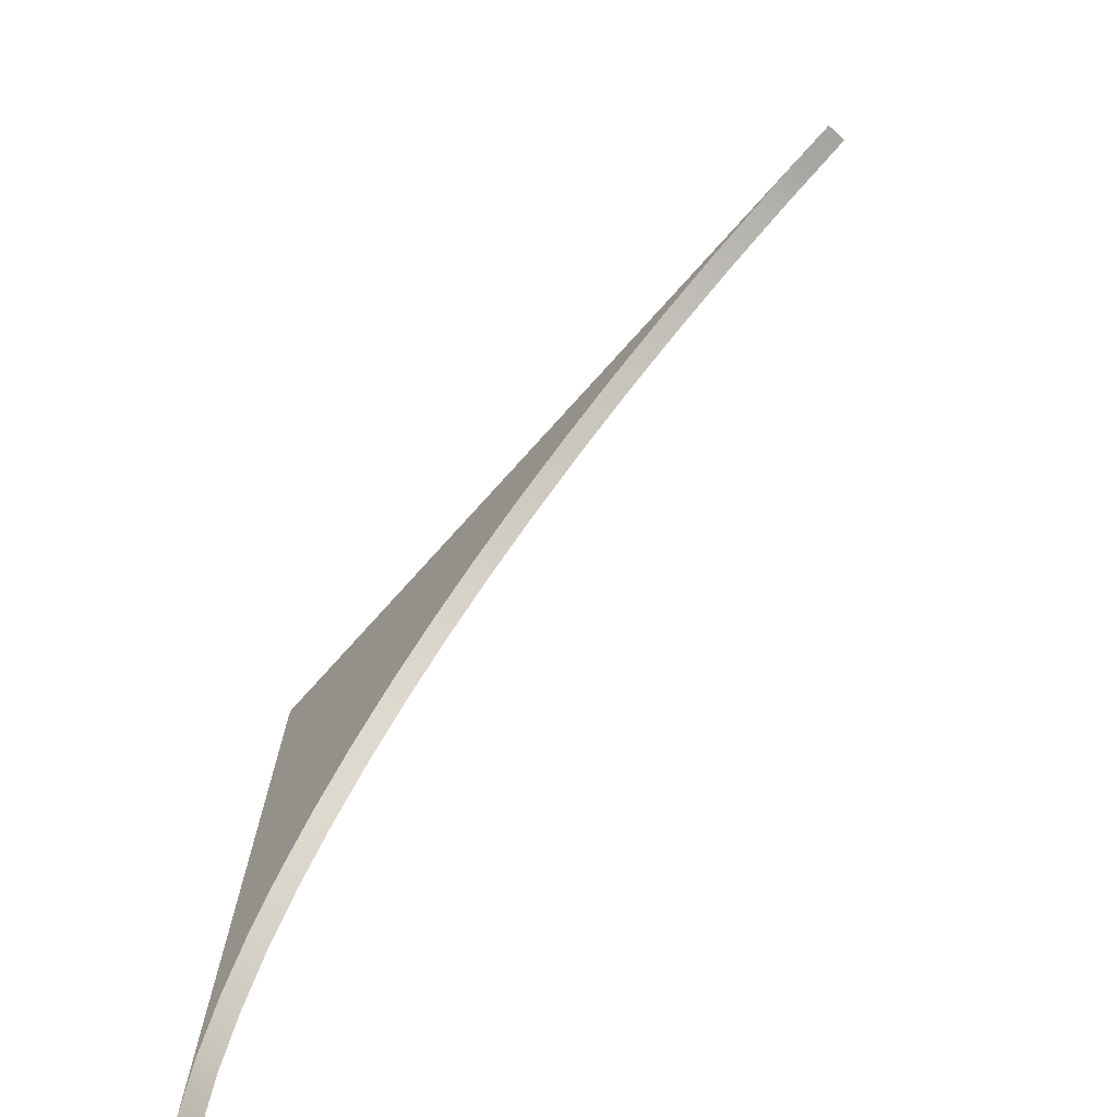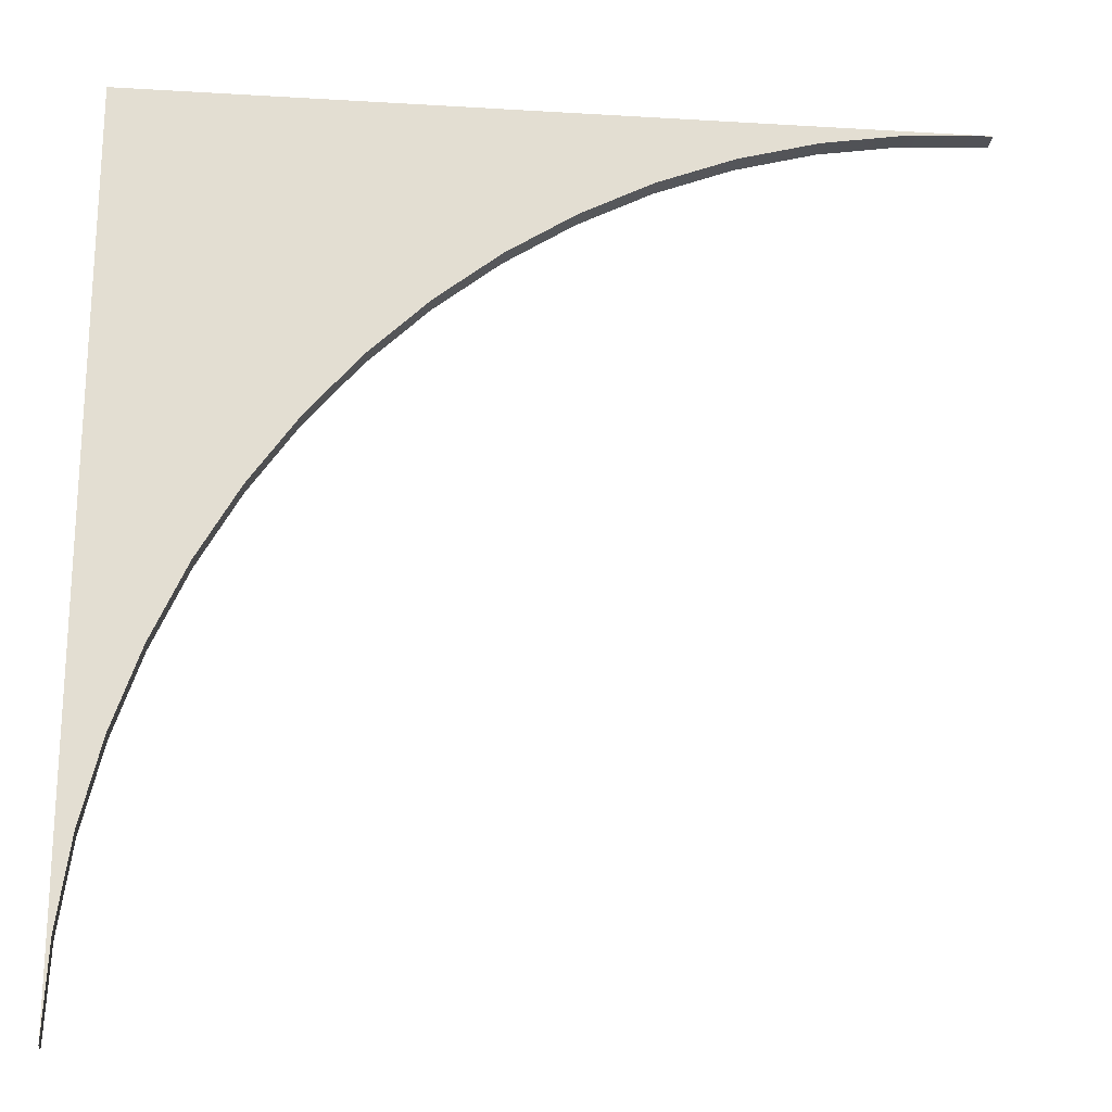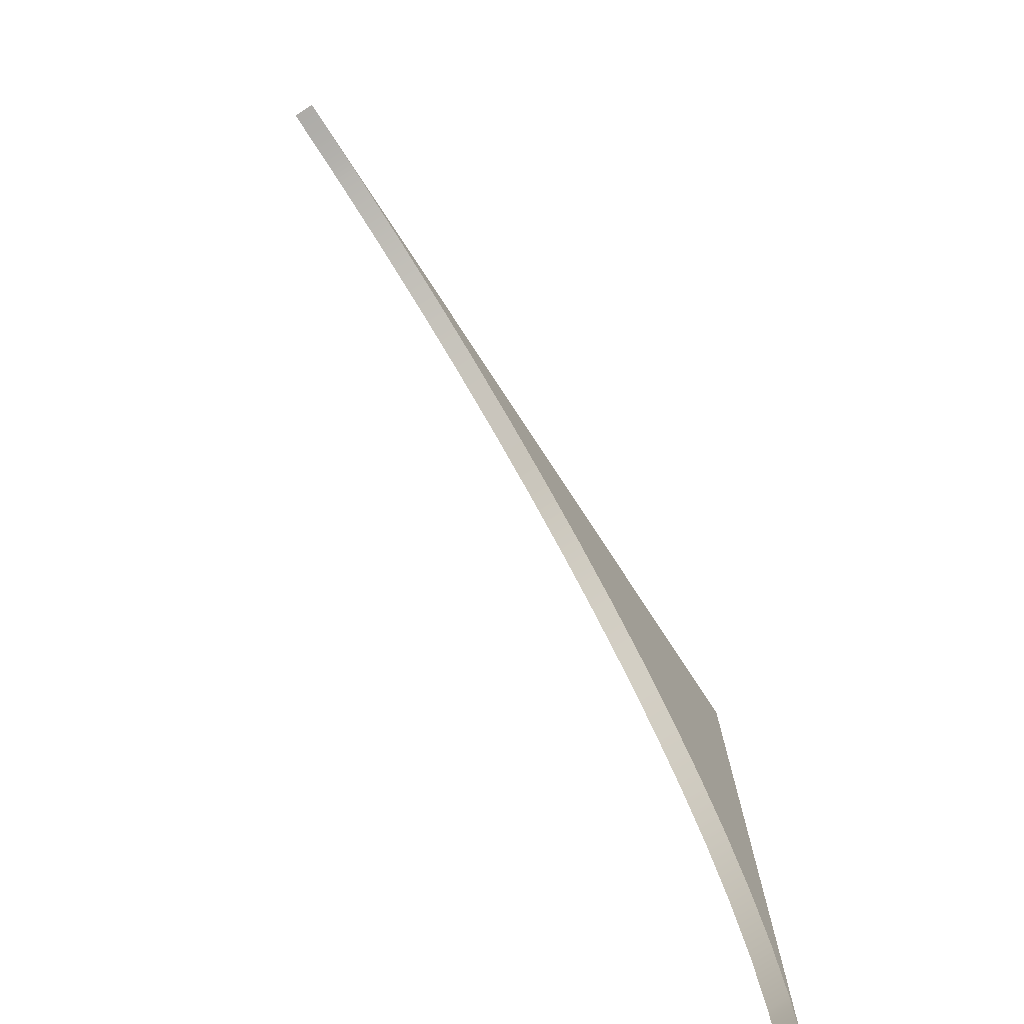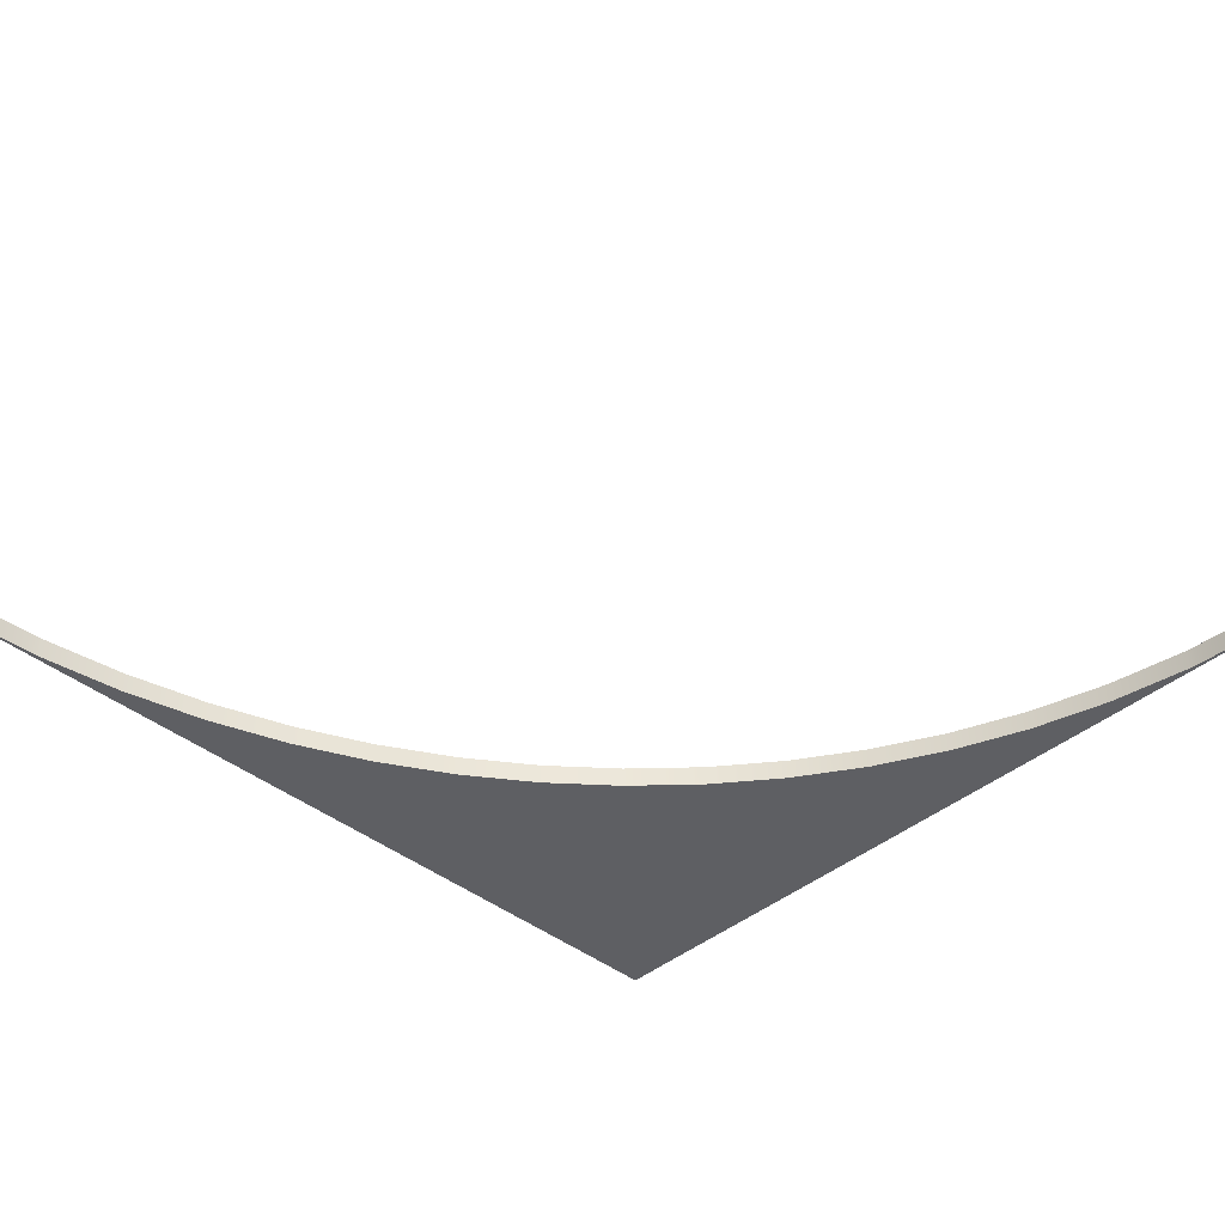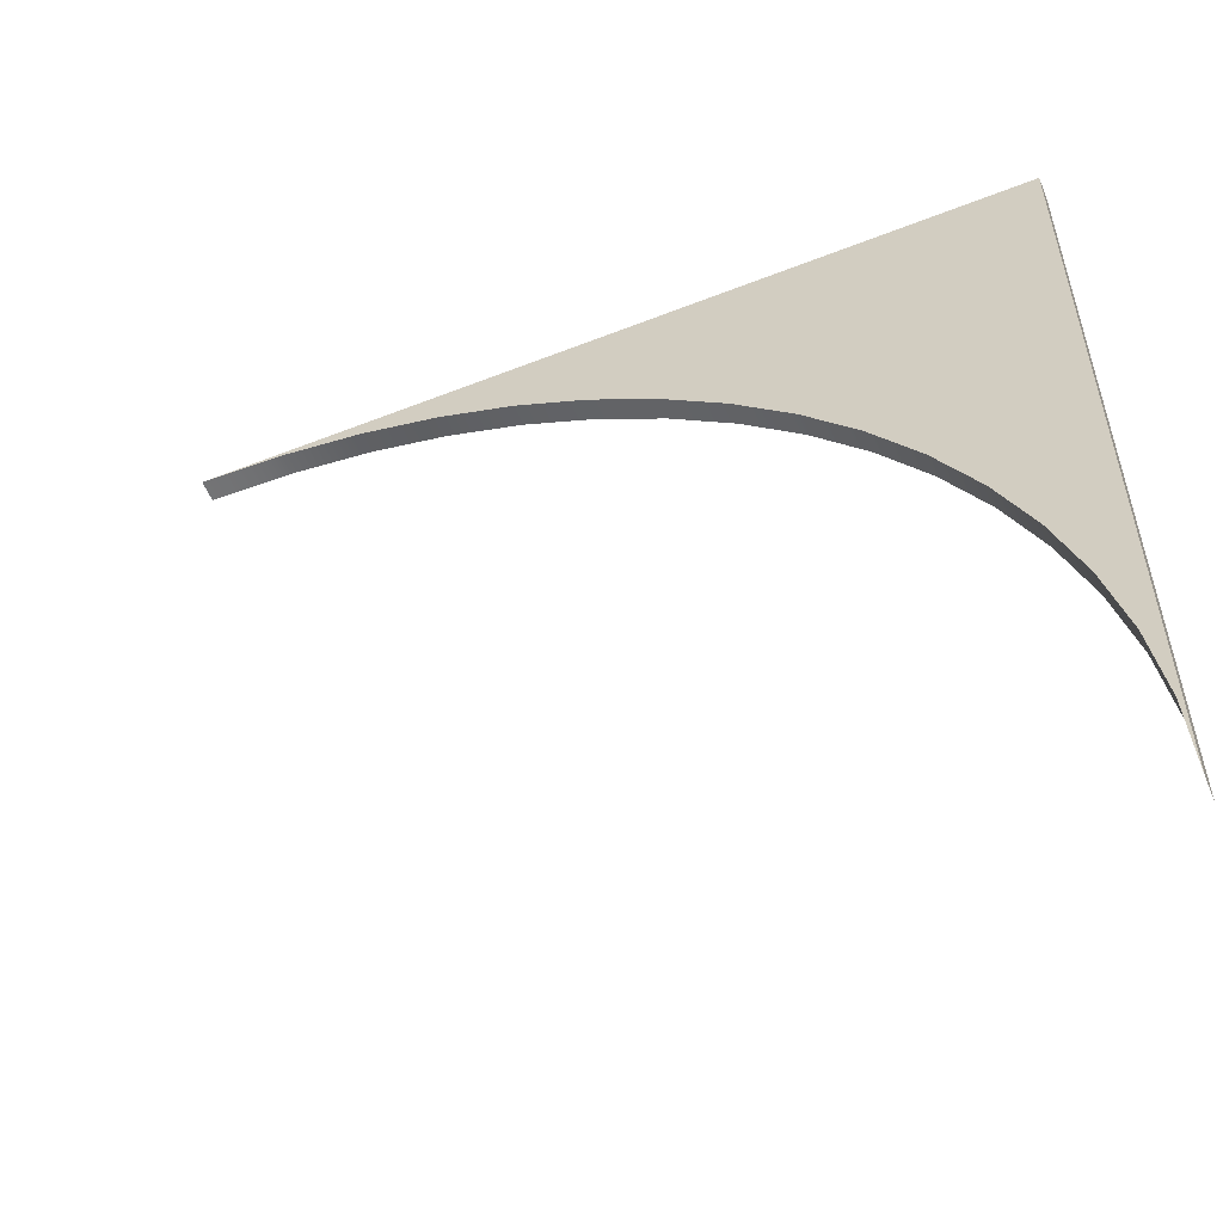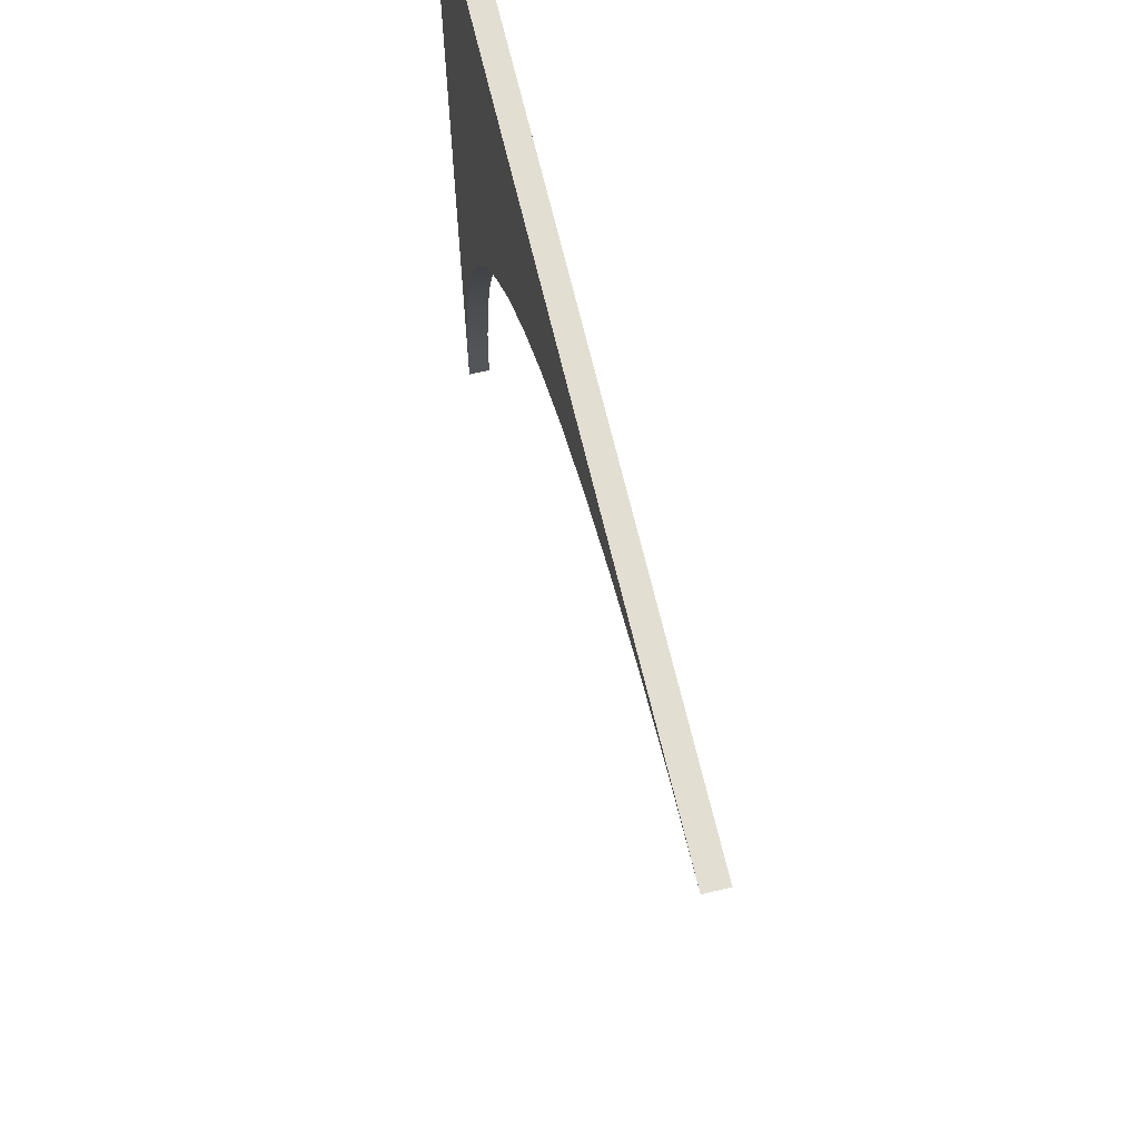
<metadata>
{"format":"obj","ext":"obj","renderer":"f3d","projection":"perspective","resolution":1024,"background":"white","views":[{"elev":-73.2,"azim":-131.8,"up":"+Z"},{"elev":-21.5,"azim":173.9,"up":"+Z"},{"elev":-76.8,"azim":-56.8,"up":"+Z"},{"elev":-41.0,"azim":-134.3,"up":"+Y"},{"elev":-56.1,"azim":22.4,"up":"+Z"},{"elev":67.9,"azim":-103.3,"up":"+Z"}]}
</metadata>
<code>
o
v 61.34 1 100
v 65.29 1 99.79
v 65.29 0 99.79
v 61.34 0 100
v 69.13 1 99.17
v 69.13 0 99.17
v 72.83 1 98.16
v 72.83 0 98.16
v 76.39 1 96.78
v 76.39 0 96.78
v 79.77 1 95.05
v 79.77 0 95.05
v 82.95 1 93
v 82.95 0 93
v 85.93 1 90.64
v 85.93 0 90.64
v 88.68 1 87.99
v 88.68 0 87.99
v 91.17 1 85.08
v 91.17 0 85.08
v 93.4 1 81.92
v 93.4 0 81.92
v 95.33 1 78.54
v 95.33 0 78.54
v 96.96 1 74.96
v 96.96 0 74.96
v 98.26 1 71.19
v 98.26 0 71.19
v 99.21 1 67.26
v 99.21 0 67.26
v 99.8 1 63.19
v 99.8 0 63.19
v 100 1 59
v 100 0 59
v 100 1 100
v 100 0 100
g
f 1 2 3 4
f 2 5 6 3
f 5 7 8 6
f 7 9 10 8
f 9 11 12 10
f 11 13 14 12
f 13 15 16 14
f 15 17 18 16
f 17 19 20 18
f 19 21 22 20
f 21 23 24 22
f 23 25 26 24
f 25 27 28 26
f 27 29 30 28
f 29 31 32 30
f 31 33 34 32
f 33 35 36 34
f 35 1 4 36
f 35 33 31
f 35 31 29
f 35 29 27
f 35 27 25
f 35 25 23
f 35 23 21
f 35 21 19
f 35 19 17
f 35 17 15
f 35 15 13
f 35 13 11
f 35 11 9
f 35 9 7
f 35 7 5
f 35 5 2
f 35 2 1
f 32 34 36
f 30 32 36
f 28 30 36
f 26 28 36
f 24 26 36
f 22 24 36
f 20 22 36
f 18 20 36
f 16 18 36
f 14 16 36
f 12 14 36
f 10 12 36
f 8 10 36
f 6 8 36
f 3 6 36
f 4 3 36

</code>
